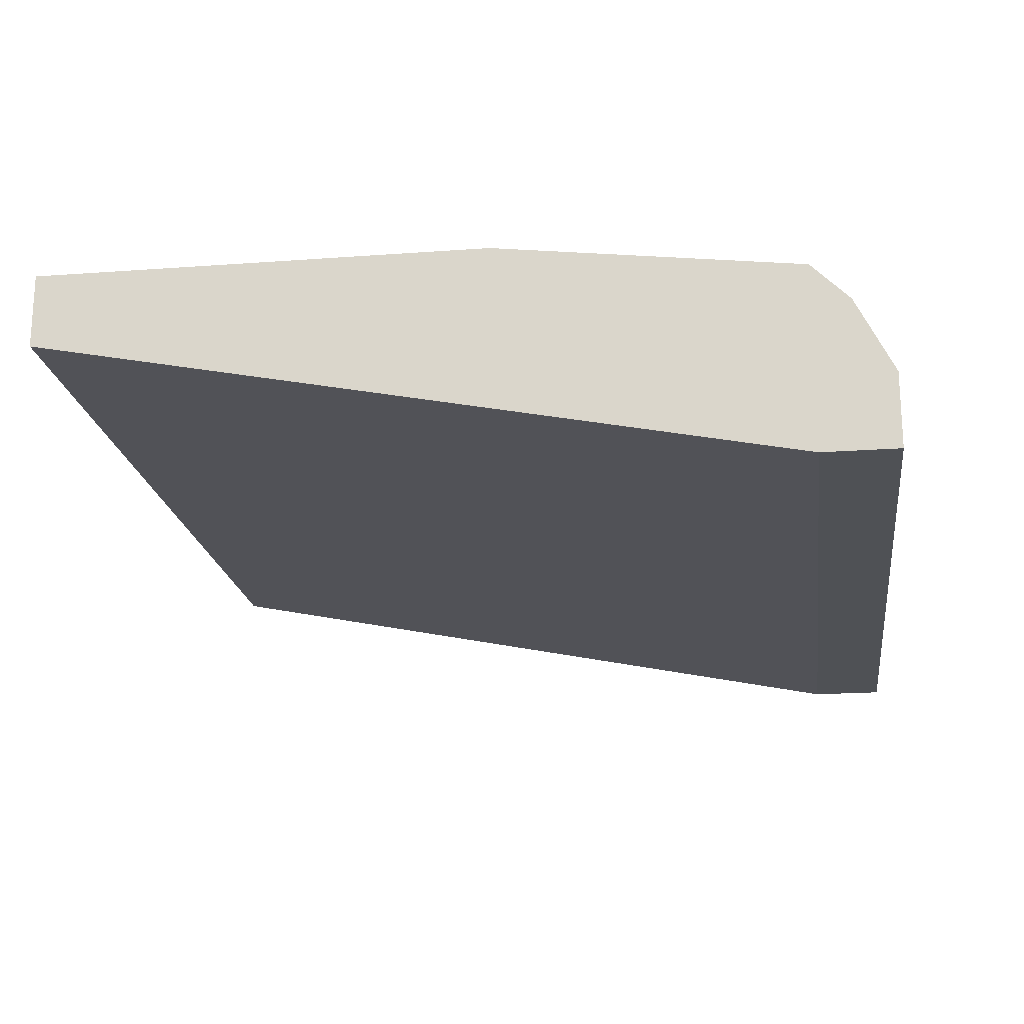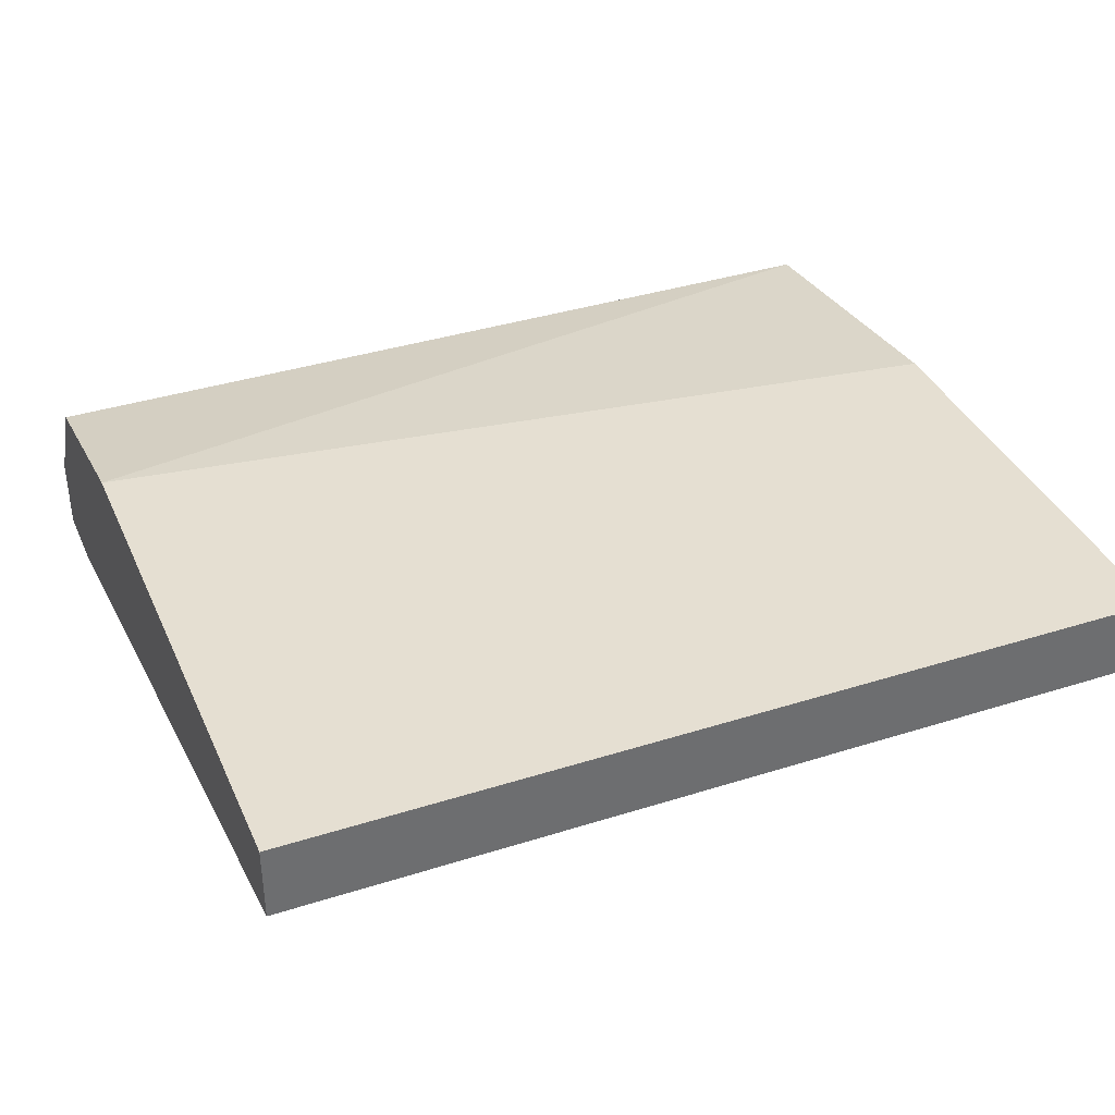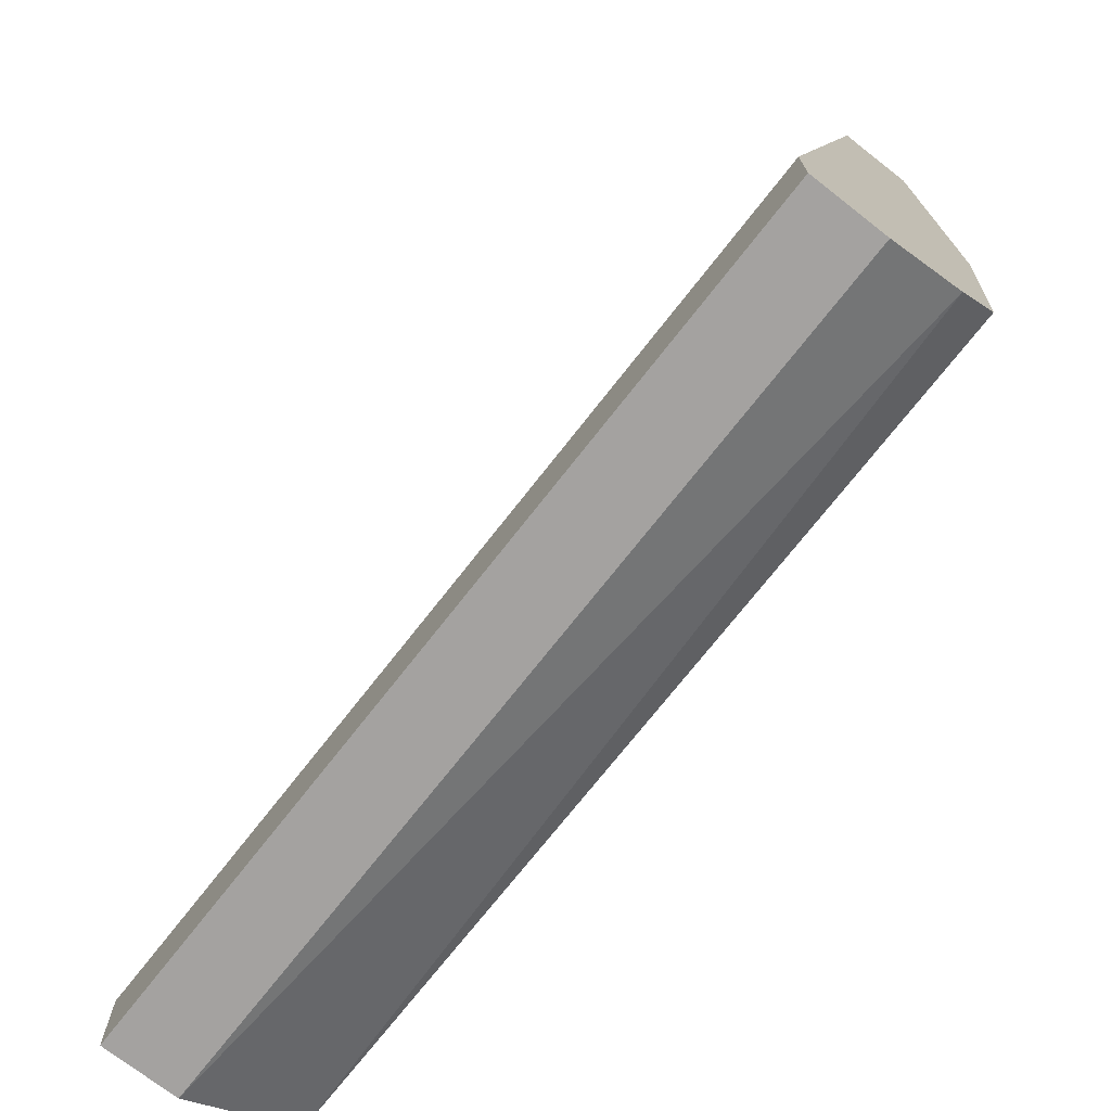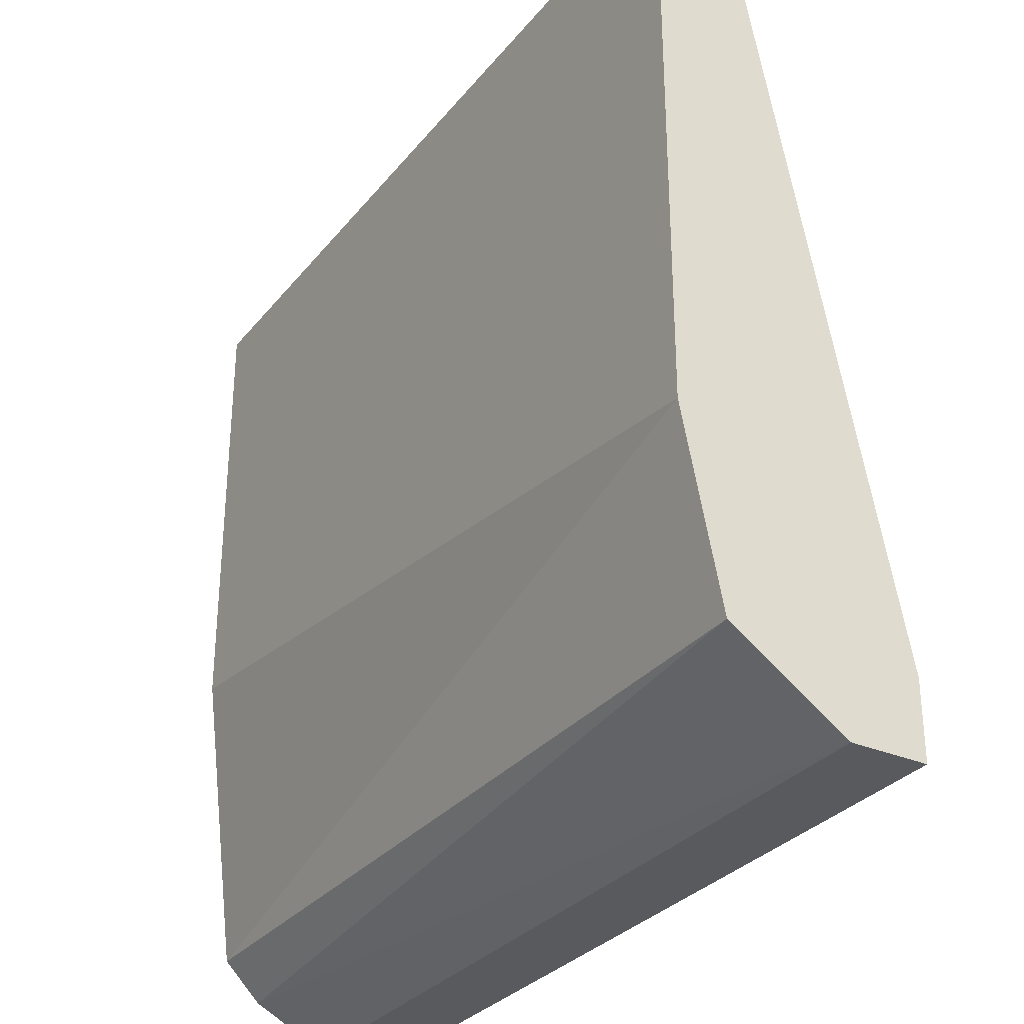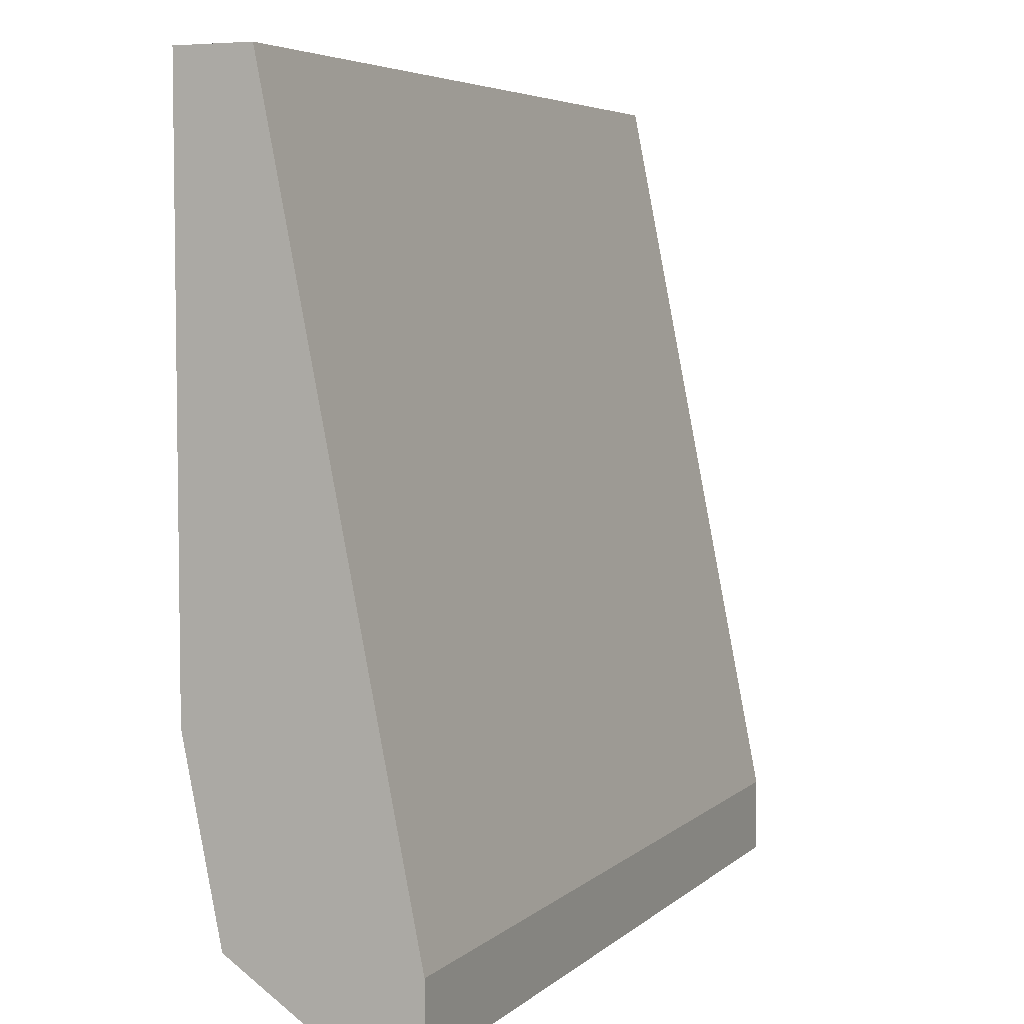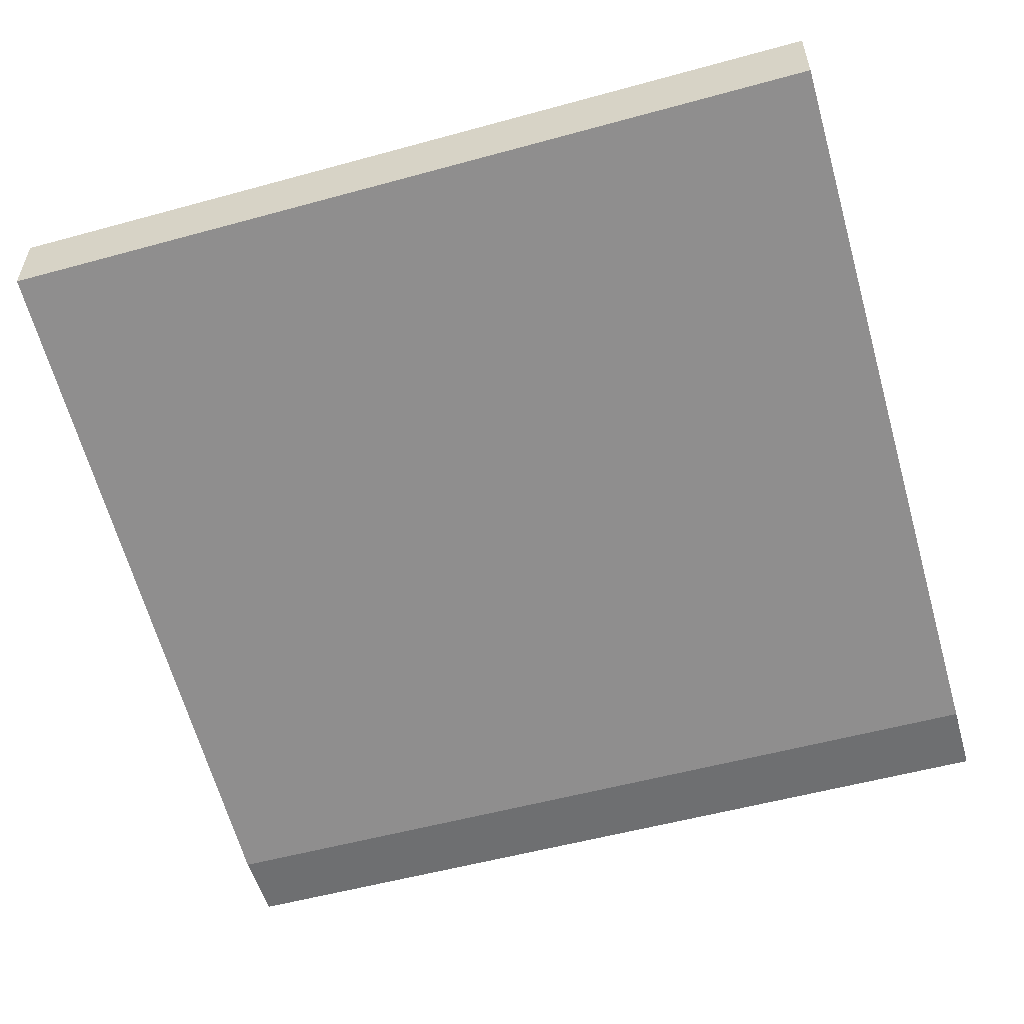
<metadata>
{"format":"obj","ext":"obj","renderer":"f3d","projection":"perspective","resolution":1024,"background":"white","views":[{"elev":-19.7,"azim":97.8,"up":"+Y"},{"elev":37.3,"azim":-22.2,"up":"+Y"},{"elev":-72.7,"azim":52.0,"up":"+Z"},{"elev":-30.9,"azim":-121.7,"up":"+Z"},{"elev":5.1,"azim":-66.3,"up":"+Z"},{"elev":-54.6,"azim":16.2,"up":"+Y"}]}
</metadata>
<code>
v -0.00291 -0.01073 0.04275
v -0.00291 -0.0122 0.02658
v -0.00291 -0.009992 0.02805
v -0.00291 -0.01367 0.02805
v -0.00291 -0.01367 0.02658
v -0.00291 -0.009257 0.04275
v -0.00291 -0.009257 0.03173
v 0.014 -0.01073 0.02731
v 0.014 -0.01073 0.04275
v 0.014 -0.0122 0.02658
v 0.014 -0.009992 0.02805
v 0.014 -0.01367 0.02805
v 0.014 -0.01367 0.02658
v 0.014 -0.009257 0.04275
v 0.014 -0.009257 0.03393
f 11 10 8
f 2 5 1
f 12 15 9
f 1 12 9
f 2 1 7
f 15 12 11
f 7 15 11
f 1 9 6
f 15 7 6
f 7 1 6
f 9 15 14
f 15 6 14
f 6 9 14
f 5 2 13
f 12 5 13
f 11 12 13
f 2 7 3
f 7 11 3
f 1 5 4
f 12 1 4
f 5 12 4
f 13 2 10
f 11 13 10
f 2 3 8
f 3 11 8
f 10 2 8

</code>
